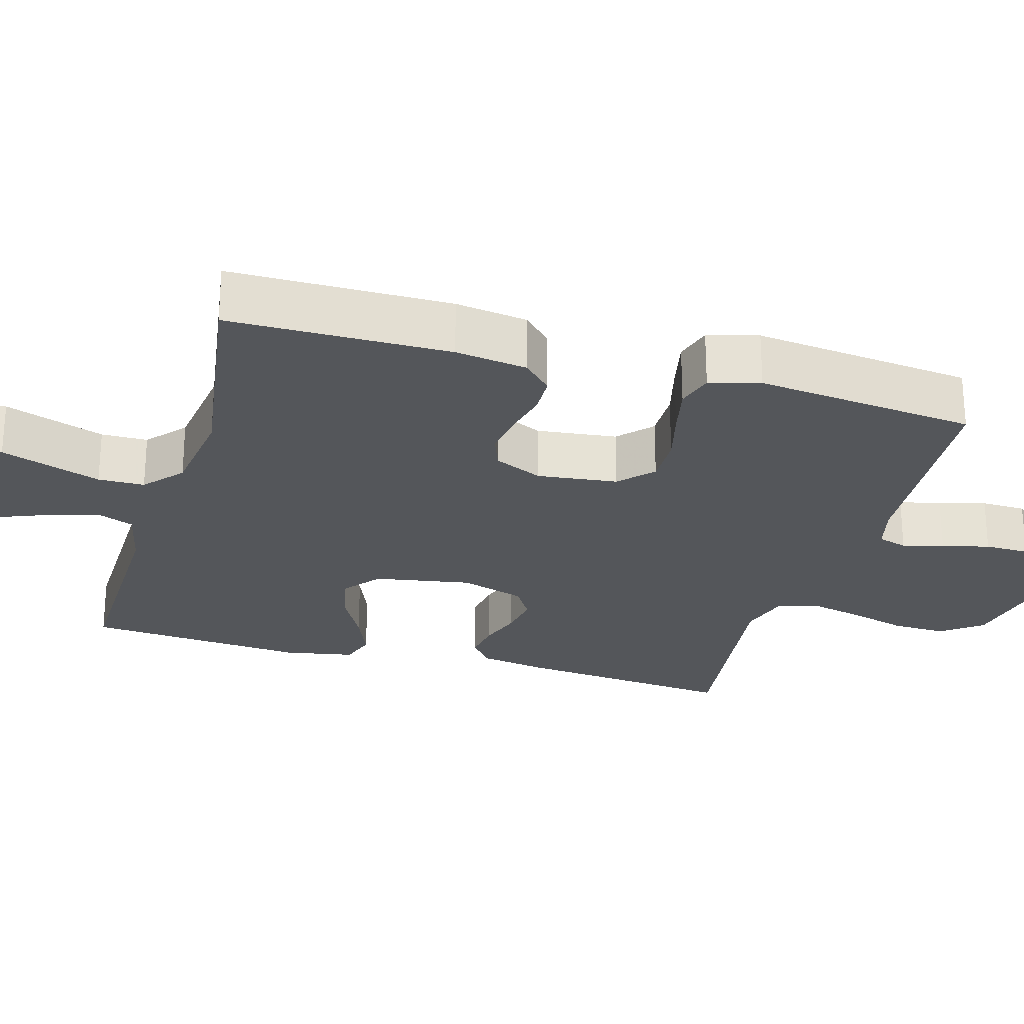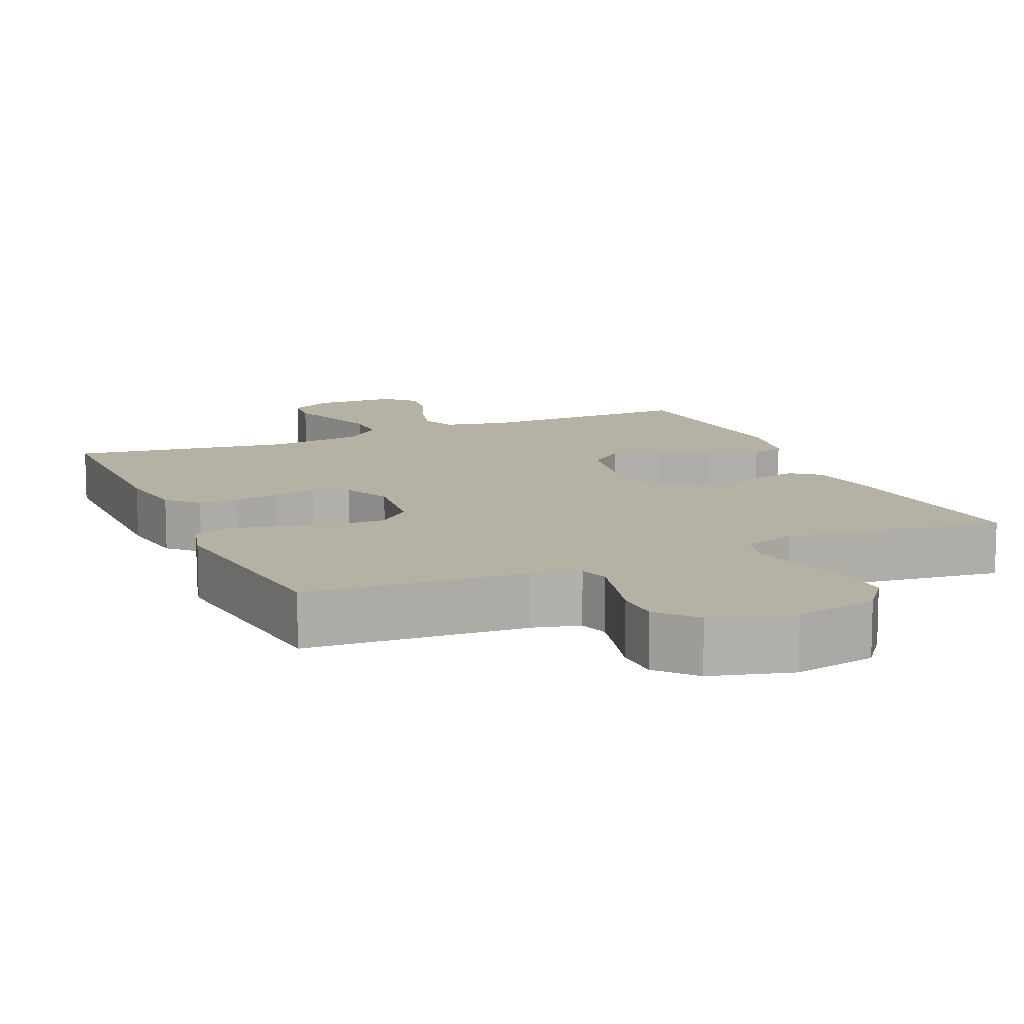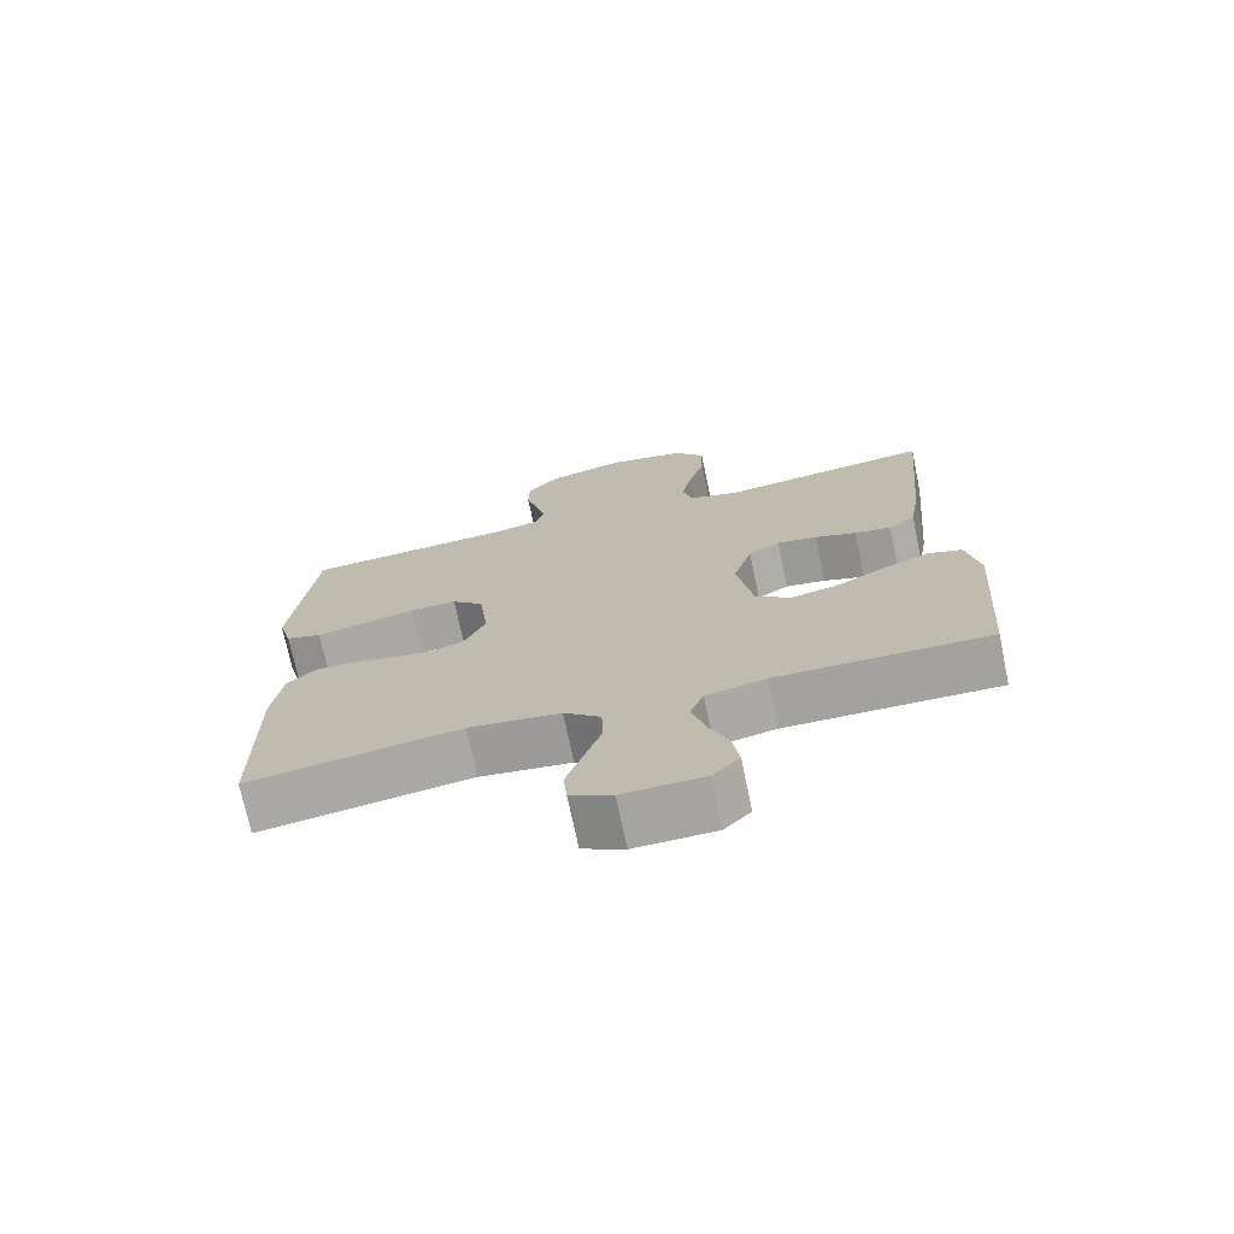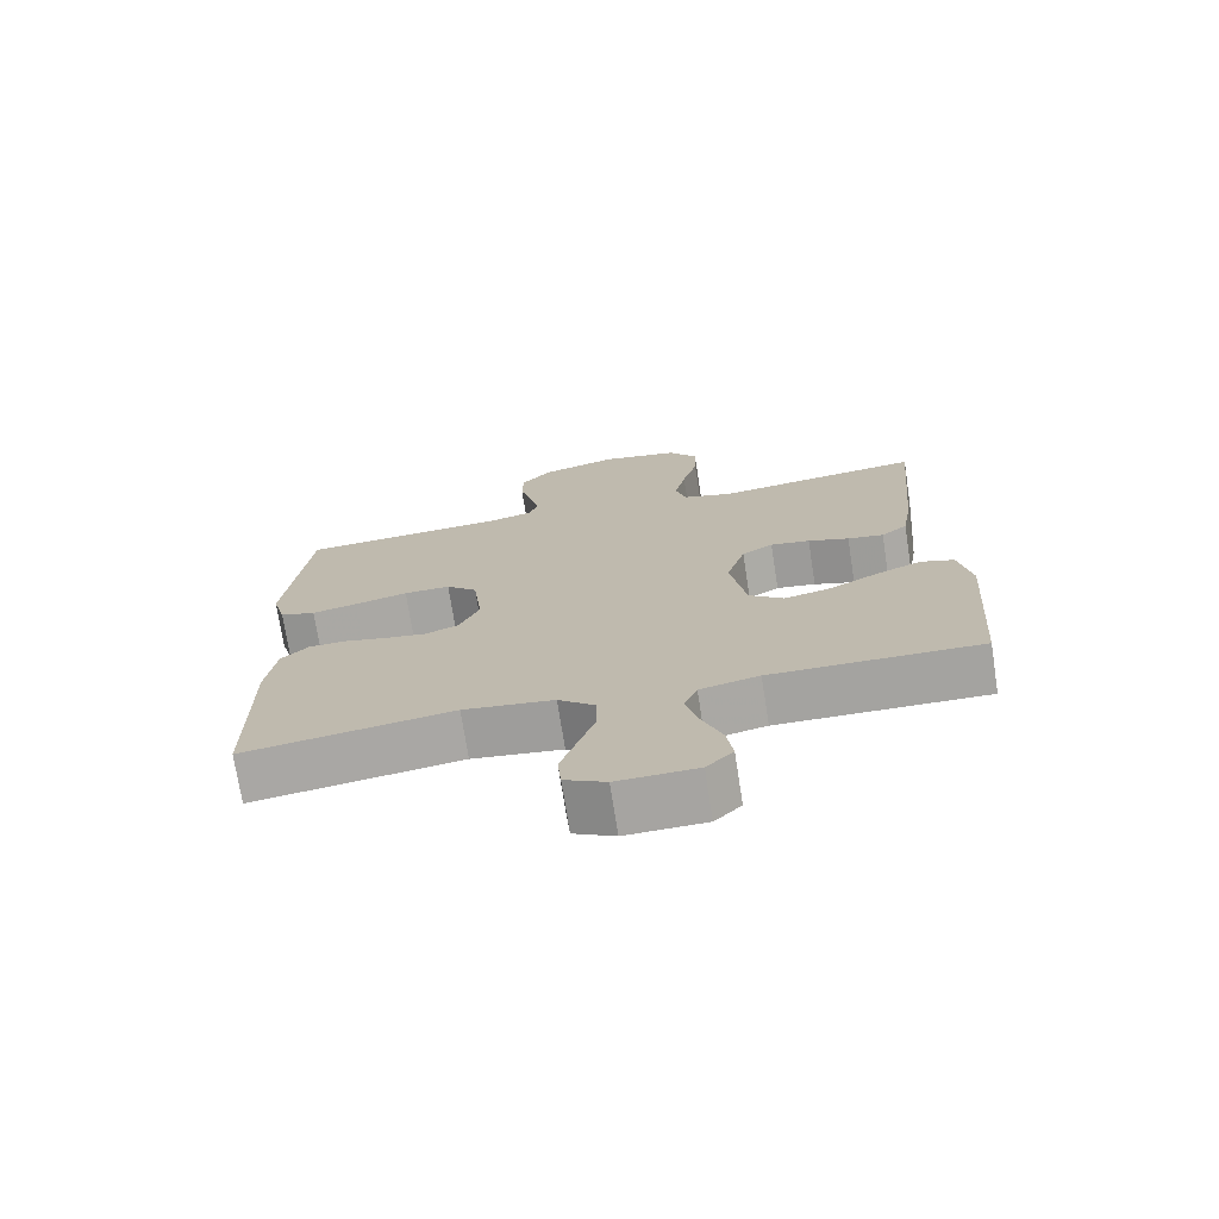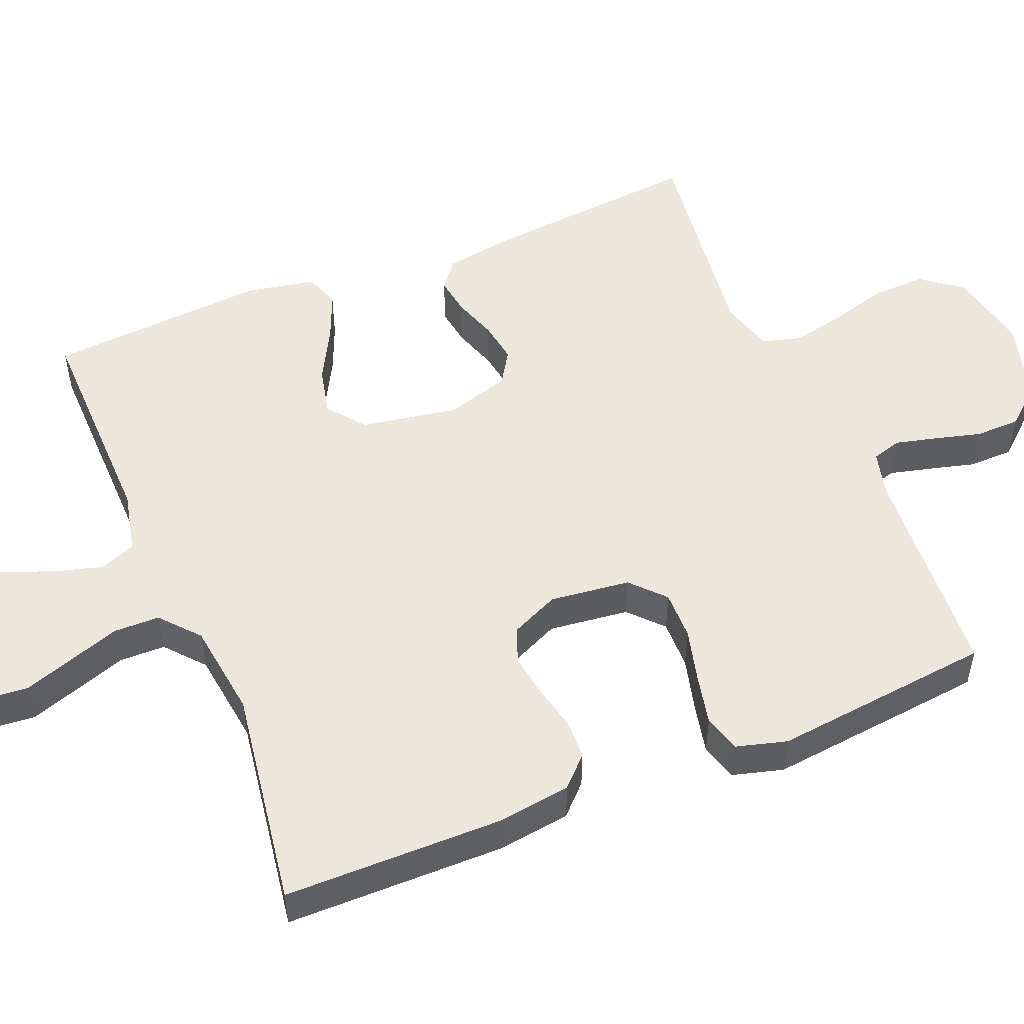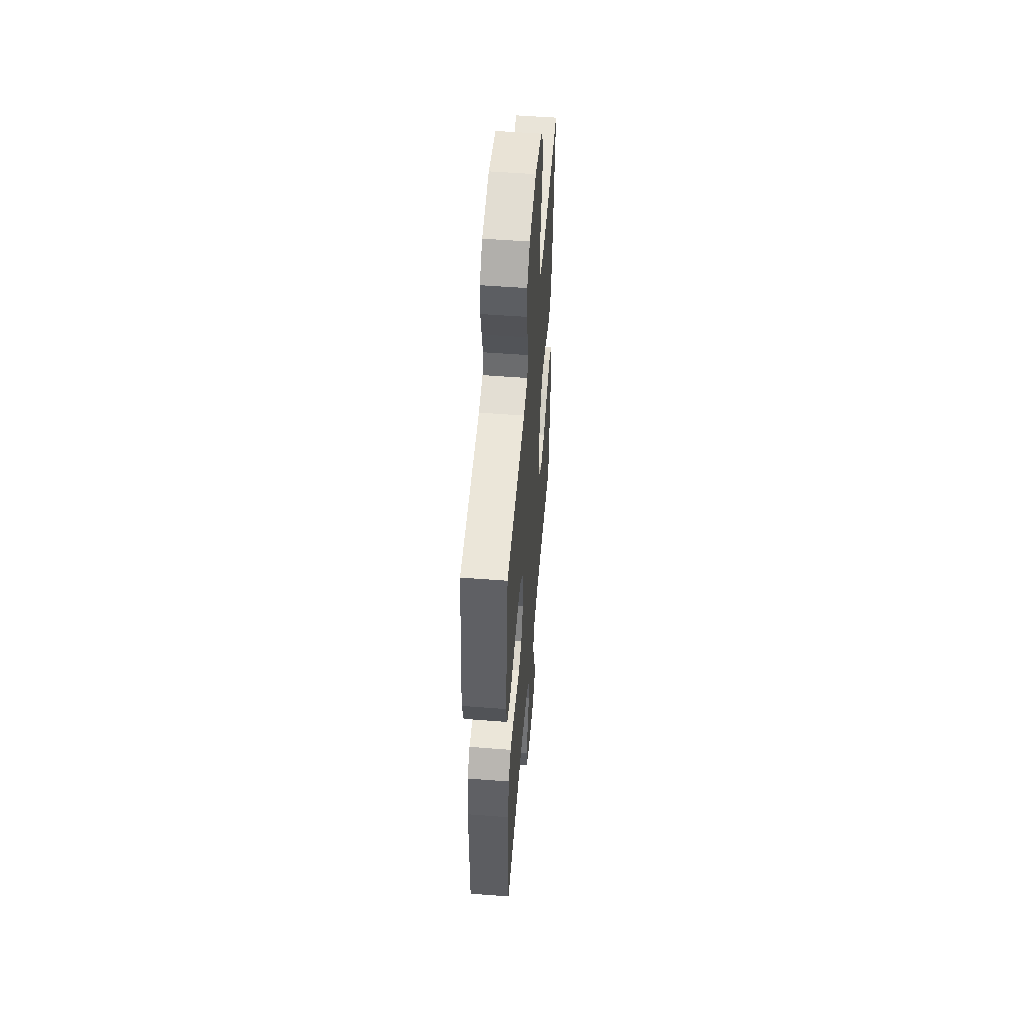
<metadata>
{"format":"obj","ext":"obj","renderer":"f3d","projection":"perspective","resolution":1024,"background":"white","views":[{"elev":-25.6,"azim":-106.1,"up":"+Y"},{"elev":11.8,"azim":-23.7,"up":"+Y"},{"elev":-72.8,"azim":11.8,"up":"+Z"},{"elev":-73.1,"azim":8.8,"up":"+Z"},{"elev":51.6,"azim":-112.3,"up":"+Y"},{"elev":52.6,"azim":-85.2,"up":"+Z"}]}
</metadata>
<code>
v 0.5 0.07 0.5
v 0.472 0.07 0.2
v 0.457 0.07 0.109
v 0.419 0.07 0.079
v 0.367 0.07 0.087
v 0.308 0.07 0.107
v 0.251 0.07 0.116
v 0.206 0.07 0.088
v 0.179 0.07 0
v 0.202 0.07 -0.131
v 0.252 0.07 -0.171
v 0.319 0.07 -0.156
v 0.391 0.07 -0.117
v 0.456 0.07 -0.09
v 0.504 0.07 -0.106
v 0.522 0.07 -0.2
v 0.5 0.07 -0.5
v 0.2 0.07 -0.495
v 0.115 0.07 -0.514
v 0.096 0.07 -0.563
v 0.115 0.07 -0.63
v 0.143 0.07 -0.7
v 0.152 0.07 -0.761
v 0.114 0.07 -0.8
v 0 0.07 -0.803
v -0.059 0.07 -0.772
v -0.064 0.07 -0.717
v -0.041 0.07 -0.65
v -0.017 0.07 -0.58
v -0.018 0.07 -0.517
v -0.07 0.07 -0.472
v -0.2 0.07 -0.455
v -0.5 0.07 -0.5
v -0.502 0.07 -0.2
v -0.488 0.07 -0.102
v -0.449 0.07 -0.063
v -0.395 0.07 -0.061
v -0.334 0.07 -0.075
v -0.274 0.07 -0.084
v -0.226 0.07 -0.066
v -0.196 0.07 0
v -0.209 0.07 0.109
v -0.254 0.07 0.151
v -0.321 0.07 0.15
v -0.395 0.07 0.131
v -0.463 0.07 0.116
v -0.514 0.07 0.131
v -0.533 0.07 0.2
v -0.5 0.07 0.5
v -0.2 0.07 0.52
v -0.137 0.07 0.536
v -0.125 0.07 0.576
v -0.139 0.07 0.632
v -0.156 0.07 0.696
v -0.155 0.07 0.757
v -0.11 0.07 0.808
v 0 0.07 0.838
v 0.112 0.07 0.816
v 0.154 0.07 0.761
v 0.152 0.07 0.688
v 0.13 0.07 0.609
v 0.114 0.07 0.536
v 0.129 0.07 0.483
v 0.2 0.07 0.462
v 0.5 0 0.5
v 0.472 0 0.2
v 0.457 0 0.109
v 0.419 0 0.079
v 0.367 0 0.087
v 0.308 0 0.107
v 0.251 0 0.116
v 0.206 0 0.088
v 0.179 0 0
v 0.202 0 -0.131
v 0.252 0 -0.171
v 0.319 0 -0.156
v 0.391 0 -0.117
v 0.456 0 -0.09
v 0.504 0 -0.106
v 0.522 0 -0.2
v 0.5 0 -0.5
v 0.2 0 -0.495
v 0.115 0 -0.514
v 0.096 0 -0.563
v 0.115 0 -0.63
v 0.143 0 -0.7
v 0.152 0 -0.761
v 0.114 0 -0.8
v 0 0 -0.803
v -0.059 0 -0.772
v -0.064 0 -0.717
v -0.041 0 -0.65
v -0.017 0 -0.58
v -0.018 0 -0.517
v -0.07 0 -0.472
v -0.2 0 -0.455
v -0.5 0 -0.5
v -0.502 0 -0.2
v -0.488 0 -0.102
v -0.449 0 -0.063
v -0.395 0 -0.061
v -0.334 0 -0.075
v -0.274 0 -0.084
v -0.226 0 -0.066
v -0.196 0 0
v -0.209 0 0.109
v -0.254 0 0.151
v -0.321 0 0.15
v -0.395 0 0.131
v -0.463 0 0.116
v -0.514 0 0.131
v -0.533 0 0.2
v -0.5 0 0.5
v -0.2 0 0.52
v -0.137 0 0.536
v -0.125 0 0.576
v -0.139 0 0.632
v -0.156 0 0.696
v -0.155 0 0.757
v -0.11 0 0.808
v 0 0 0.838
v 0.112 0 0.816
v 0.154 0 0.761
v 0.152 0 0.688
v 0.13 0 0.609
v 0.114 0 0.536
v 0.129 0 0.483
v 0.2 0 0.462
f 58 59 60 61
f 58 61 62
f 57 58 62
f 56 57 62 63
f 53 54 55 56
f 52 53 56 63
f 47 48 49 50
f 47 50 51
f 44 45 46 47
f 44 47 51
f 43 44 51
f 42 43 51
f 41 42 51 52
f 35 36 37 38
f 35 38 39
f 32 33 34 35
f 31 32 35 39
f 30 31 39 40
f 25 26 27 28
f 25 28 29
f 24 25 29 30
f 21 22 23 24
f 20 21 24 30
f 15 16 17 18
f 15 18 19
f 12 13 14 15
f 12 15 19
f 11 12 19
f 10 11 19
f 9 10 19 20
f 3 4 5 6
f 3 6 7
f 64 1 2 3
f 63 64 3 7
f 41 52 63 7
f 9 20 30 40
f 8 9 40 41
f 7 8 41
f 125 124 123 122
f 126 125 122
f 126 122 121
f 127 126 121 120
f 120 119 118 117
f 127 120 117 116
f 114 113 112 111
f 115 114 111
f 111 110 109 108
f 115 111 108
f 115 108 107
f 115 107 106
f 116 115 106 105
f 102 101 100 99
f 103 102 99
f 99 98 97 96
f 103 99 96 95
f 104 103 95 94
f 92 91 90 89
f 93 92 89
f 94 93 89 88
f 88 87 86 85
f 94 88 85 84
f 82 81 80 79
f 83 82 79
f 79 78 77 76
f 83 79 76
f 83 76 75
f 83 75 74
f 84 83 74 73
f 70 69 68 67
f 71 70 67
f 67 66 65 128
f 71 67 128 127
f 71 127 116 105
f 104 94 84 73
f 105 104 73 72
f 105 72 71
f 1 65 66 2
f 2 66 67 3
f 3 67 68 4
f 4 68 69 5
f 5 69 70 6
f 6 70 71 7
f 7 71 72 8
f 8 72 73 9
f 9 73 74 10
f 10 74 75 11
f 11 75 76 12
f 12 76 77 13
f 13 77 78 14
f 14 78 79 15
f 15 79 80 16
f 16 80 81 17
f 17 81 82 18
f 18 82 83 19
f 19 83 84 20
f 20 84 85 21
f 21 85 86 22
f 22 86 87 23
f 23 87 88 24
f 24 88 89 25
f 25 89 90 26
f 26 90 91 27
f 27 91 92 28
f 28 92 93 29
f 29 93 94 30
f 30 94 95 31
f 31 95 96 32
f 32 96 97 33
f 33 97 98 34
f 34 98 99 35
f 35 99 100 36
f 36 100 101 37
f 37 101 102 38
f 38 102 103 39
f 39 103 104 40
f 40 104 105 41
f 41 105 106 42
f 42 106 107 43
f 43 107 108 44
f 44 108 109 45
f 45 109 110 46
f 46 110 111 47
f 47 111 112 48
f 48 112 113 49
f 49 113 114 50
f 50 114 115 51
f 51 115 116 52
f 52 116 117 53
f 53 117 118 54
f 54 118 119 55
f 55 119 120 56
f 56 120 121 57
f 57 121 122 58
f 58 122 123 59
f 59 123 124 60
f 60 124 125 61
f 61 125 126 62
f 62 126 127 63
f 63 127 128 64
f 64 128 65 1

</code>
